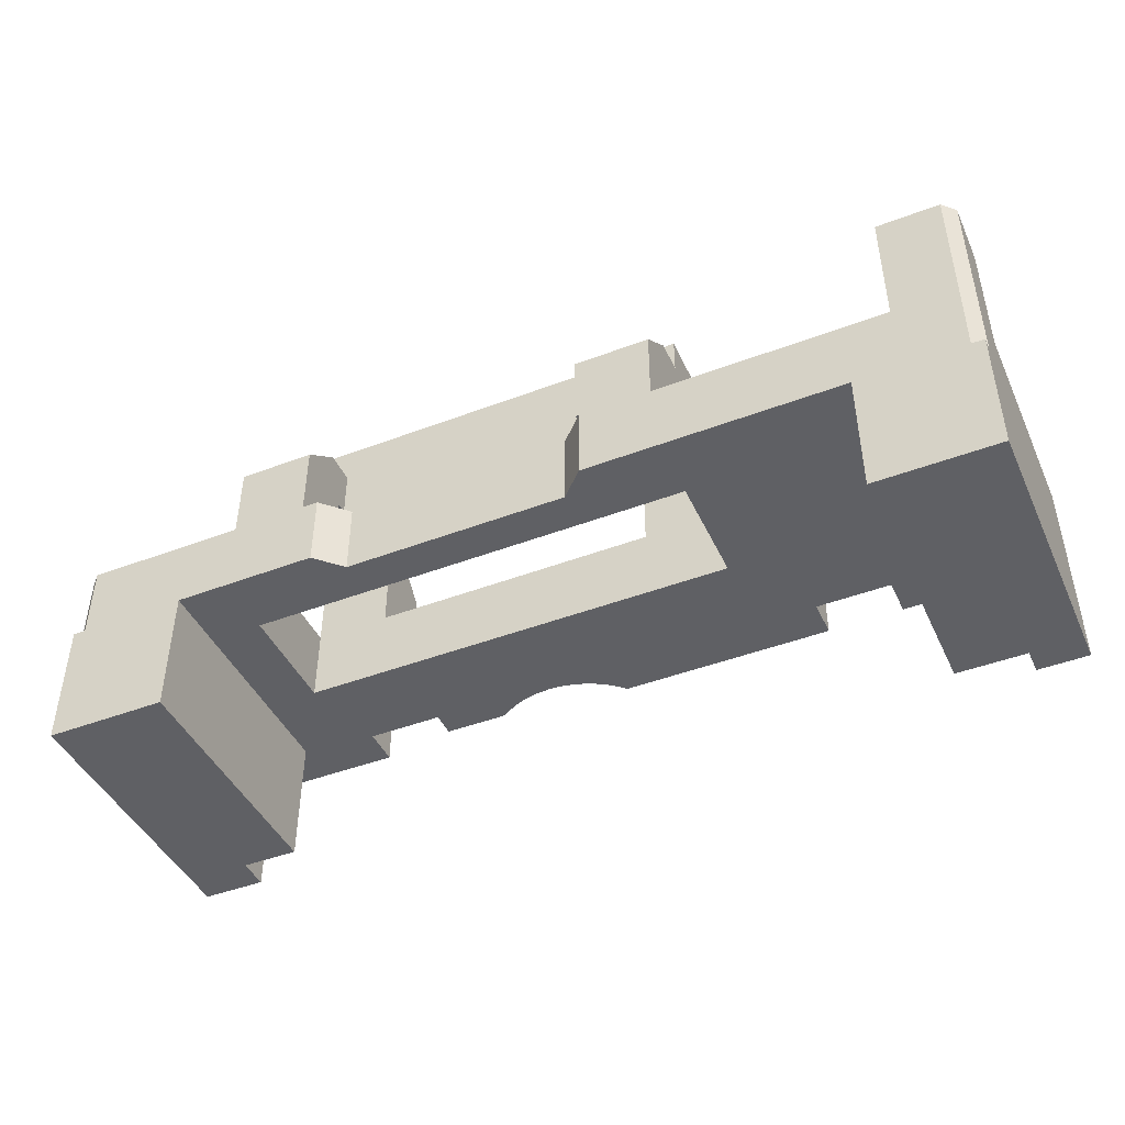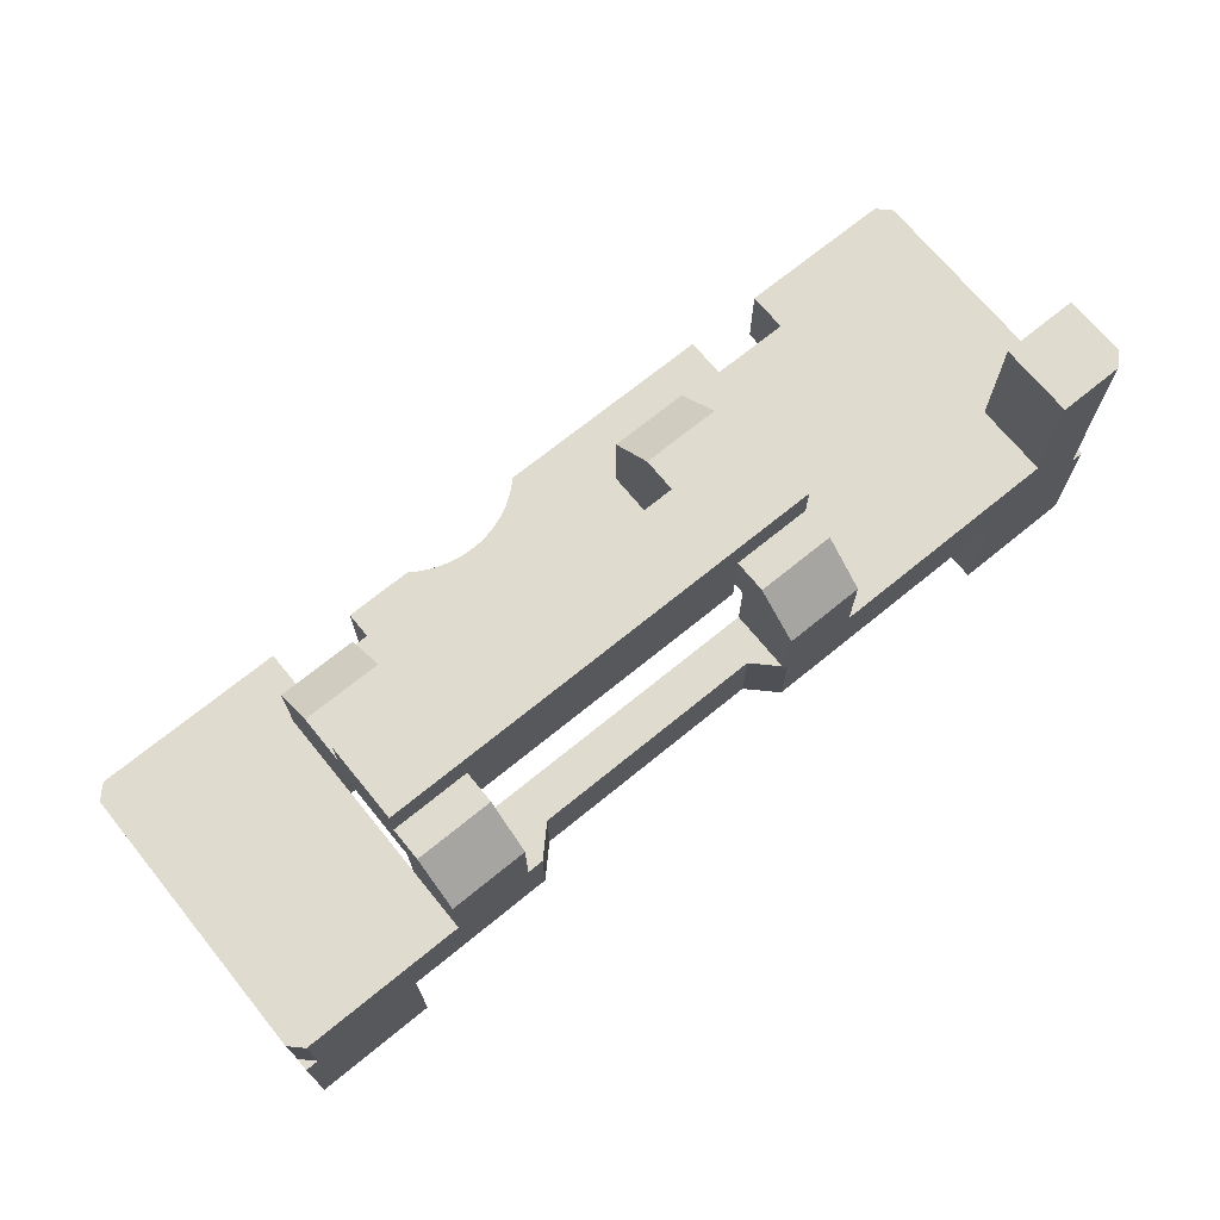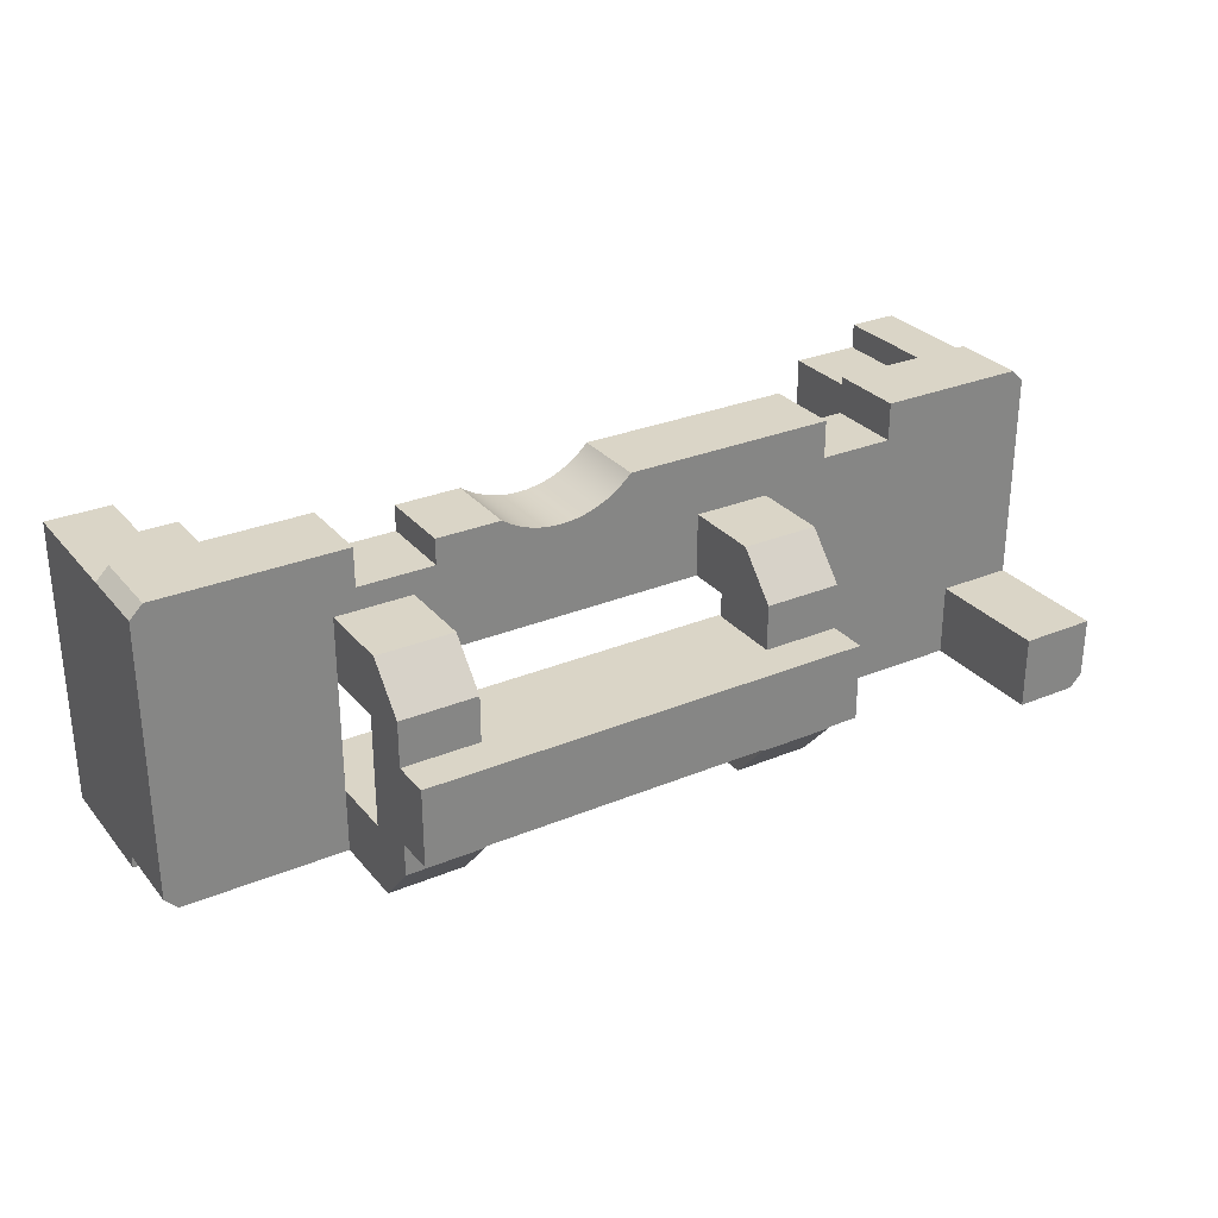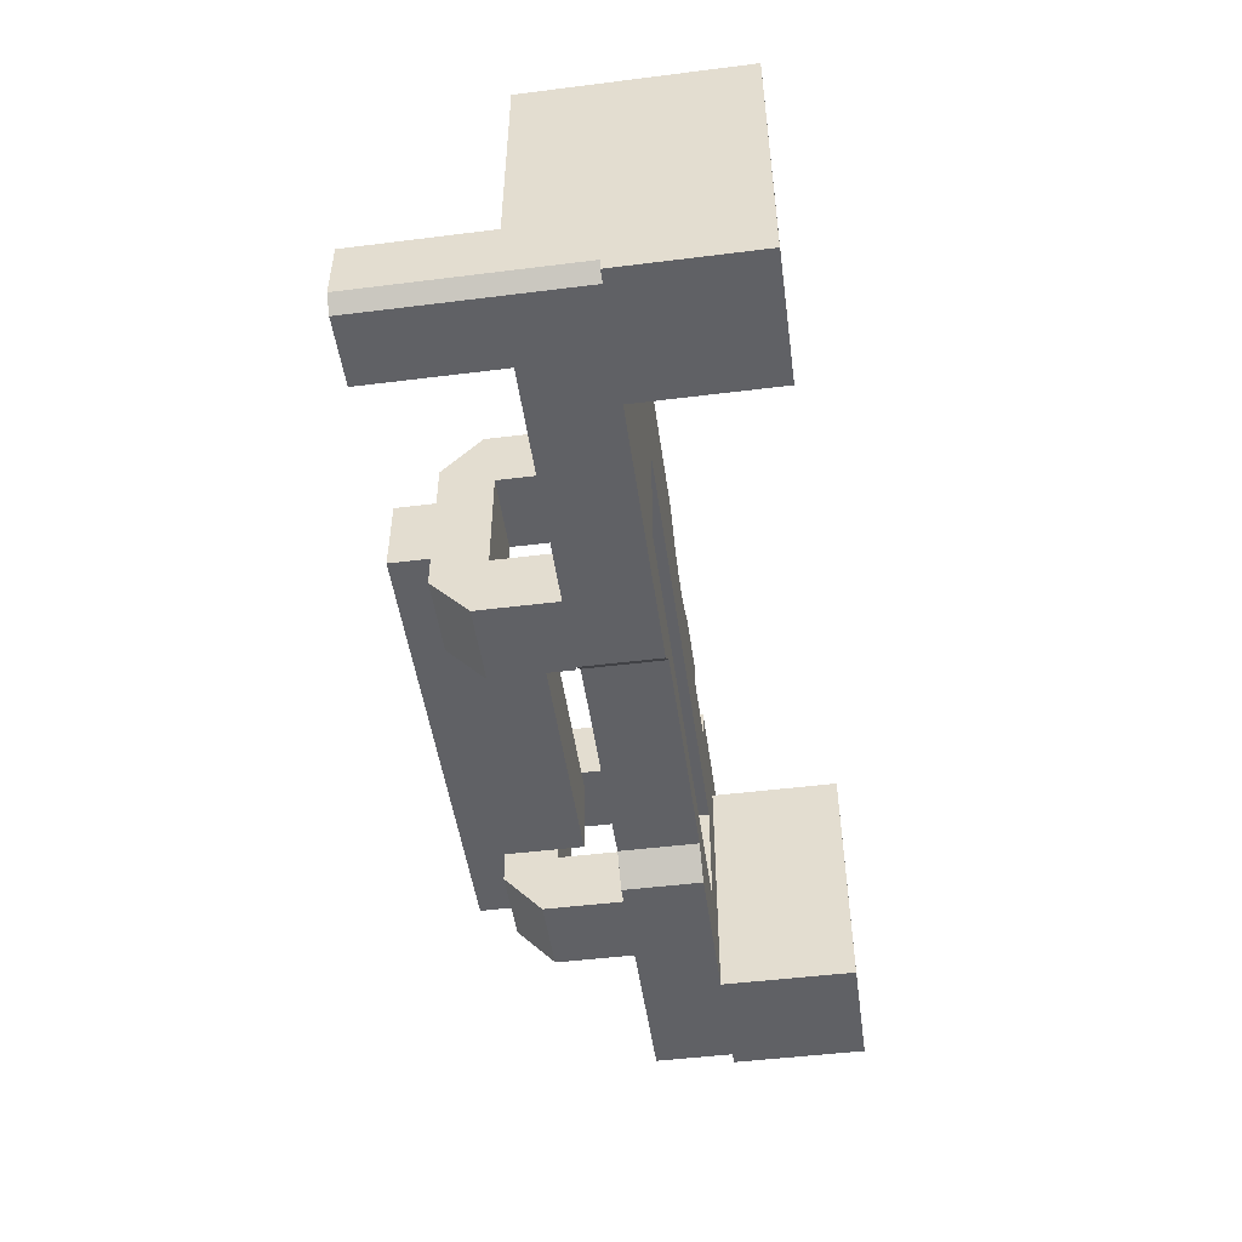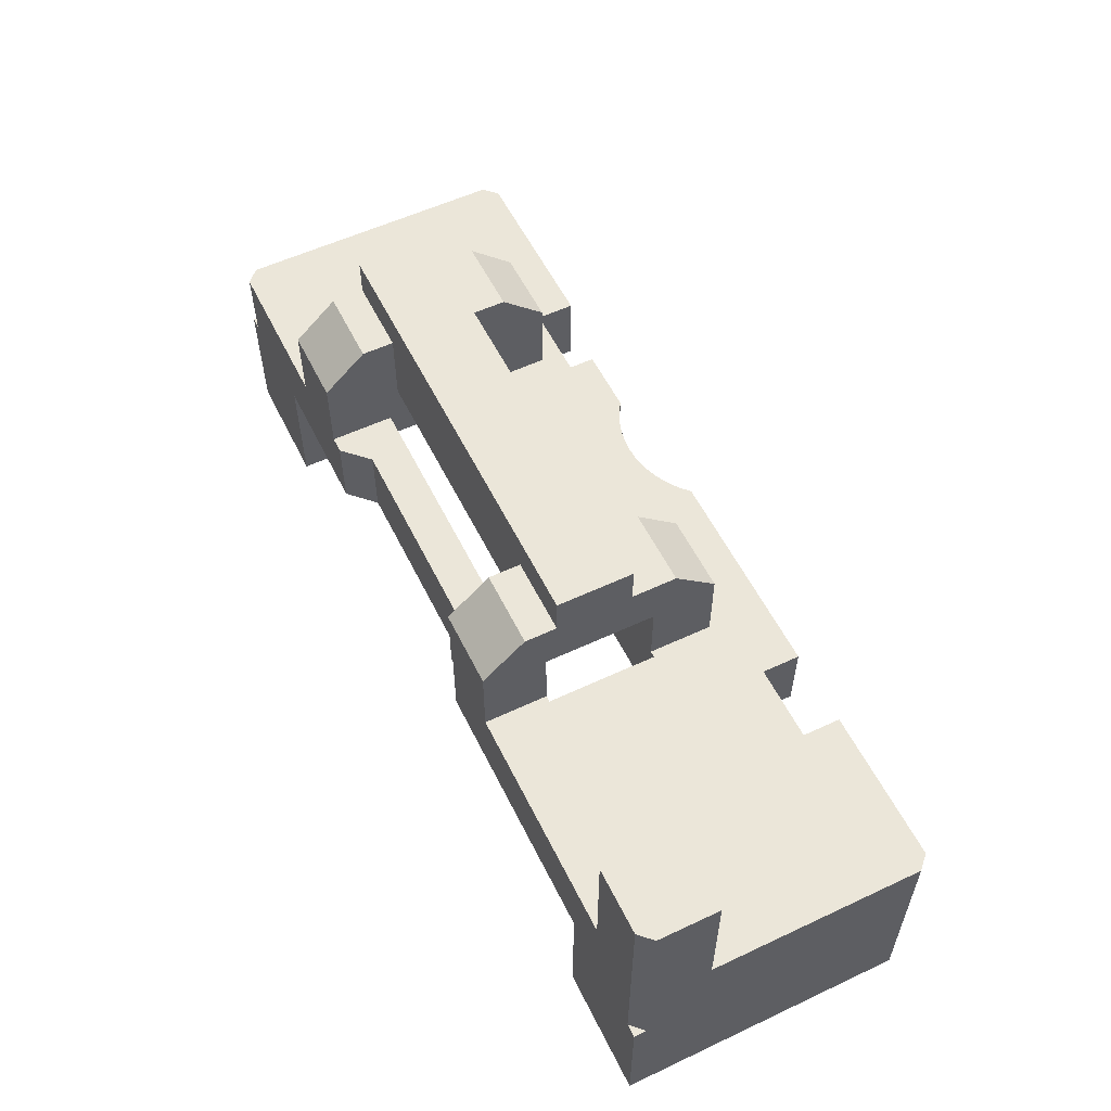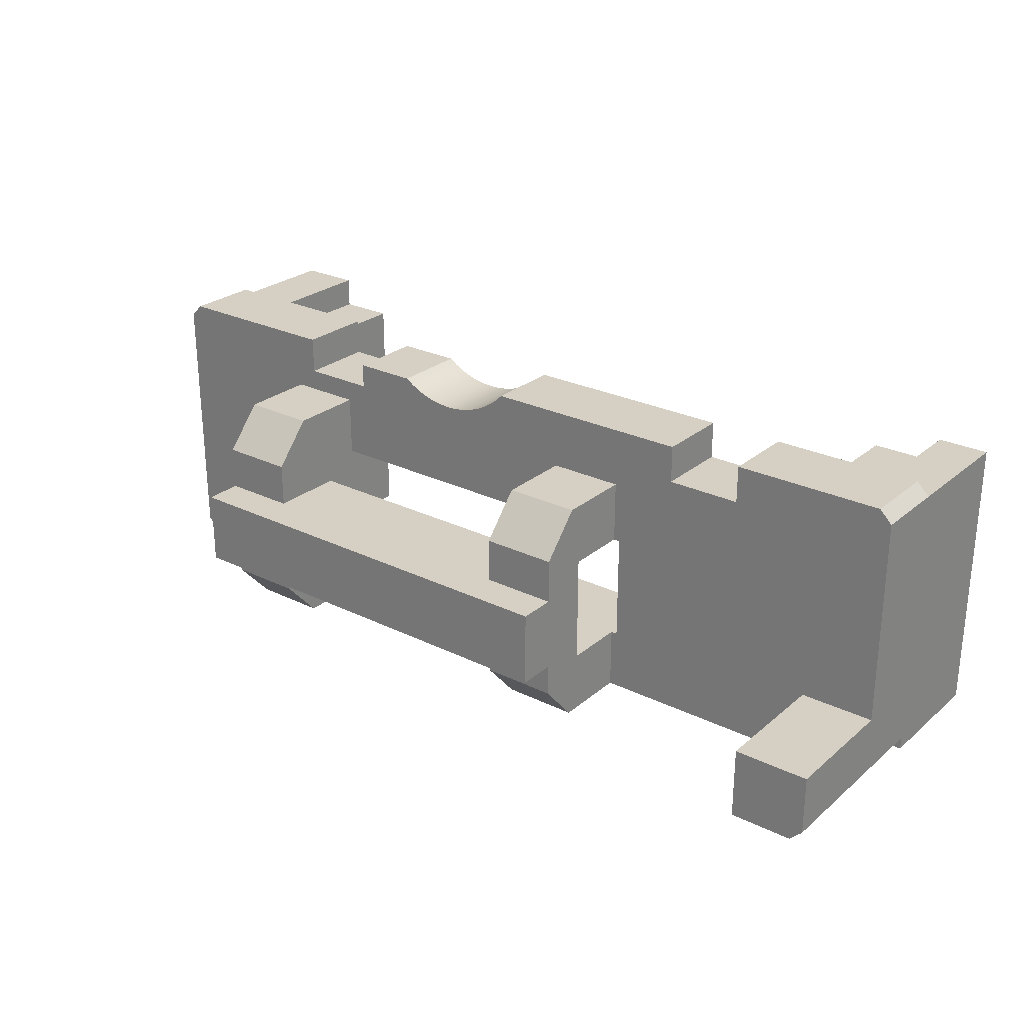
<metadata>
{"format":"obj","ext":"obj","renderer":"f3d","projection":"perspective","resolution":1024,"background":"white","views":[{"elev":-44.5,"azim":23.9,"up":"+Z"},{"elev":70.4,"azim":-39.2,"up":"+Z"},{"elev":29.0,"azim":-31.7,"up":"+Y"},{"elev":-49.1,"azim":97.9,"up":"+Y"},{"elev":56.3,"azim":63.9,"up":"+Z"},{"elev":26.2,"azim":37.7,"up":"+Y"}]}
</metadata>
<code>
g Part 1
v 0.365 -0.1025 0.1025
v 0.355 -0.1125 0.1025
v 0.365 -0.1125 0.1025
v 0.365 -0.1025 0.2625
v 0.355 -0.1125 0.2625
v 0.305 -0.055 0.2625
v 0.305 -0.1125 0.2625
v 0.365 -0.055 0.2625
v 0.305 -0.055 0.1625
v 0.305 -0.1125 0.1625
v 0.365 -0.055 0.1625
v 0.365 -0.1125 0
v 0.365 0.1125 0
v 0.365 0.1125 0.1025
v 0.365 0.1125 0.1625
v 0.325 0.1125 0
v 0.325 0.1125 0.1025
v 0.325 0.0925 0
v 0.325 0.0925 0.1025
v 0.27 -0.1125 0
v 0.27 0.0925 0
v 0.27 0.0925 0.1025
v 0.27 -0.1125 0.1025
v 0.355 0.1225 0.1025
v 0.355 0.1225 0.1625
v 0.235 0.1225 0.1025
v 0.235 0.1225 0.1625
v 0.235 0.0925 0.1025
v 0.235 0.0925 0.1625
v 0.175 0.0925 0.1025
v 0.175 0.0925 0.1625
v 0.175 0.1225 0.1025
v 0.175 0.1225 0.1625
v 0.005 0.1225 0.1025
v 0.005 0.1225 0.1625
v -0.09188 0.1081 0.1025
v -0.09869 0.1125 0.1025
v -0.09869 0.1125 0.1625
v -0.08464 0.1044 0.1025
v -0.09188 0.1081 0.1625
v -0.07706 0.1014 0.1025
v -0.08464 0.1044 0.1625
v -0.06921 0.0993 0.1025
v -0.07706 0.1014 0.1625
v -0.06119 0.09798 0.1025
v -0.06921 0.0993 0.1625
v -0.05307 0.0975 0.1025
v -0.06119 0.09798 0.1625
v -0.04495 0.09786 0.1025
v -0.05307 0.0975 0.1625
v -0.03691 0.09906 0.1025
v -0.04495 0.09786 0.1625
v -0.02904 0.1011 0.1025
v -0.03691 0.09906 0.1625
v -0.02141 0.1039 0.1025
v -0.02904 0.1011 0.1625
v -0.01412 0.1075 0.1025
v -0.02141 0.1039 0.1625
v -0.007242 0.1118 0.1025
v -0.01412 0.1075 0.1625
v -0.0008447 0.1168 0.1025
v -0.007242 0.1118 0.1625
v -0.0008447 0.1168 0.1625
v -0.15 0.1125 0.1025
v -0.15 0.1125 0.1625
v -0.15 0.0925 0.1025
v -0.15 0.0925 0.1625
v -0.21 0.0925 0.1025
v -0.21 0.0925 0.1625
v -0.21 0.1225 0.1025
v -0.21 0.1225 0.1625
v -0.355 0.1225 0.1025
v -0.355 0.1225 0.1625
v -0.365 0.1125 0.1025
v -0.365 0.1125 0.1625
v 0.1225 -0.1125 0.1625
v 0.1225 -0.1125 0.2225
v 0.065 -0.1125 0.1625
v 0.0625 -0.1125 0.2225
v 0.0625 -0.1125 0.1625
v 0.065 -0.1125 0.1025
v 0.0625 -0.11 0.1625
v 0.1225 -0.07896 0.2525
v 0.0625 -0.07896 0.2525
v 0.1225 -0.05396 0.2525
v 0.0625 -0.05396 0.2525
v 0.045 -0.0925 0.1025
v 0.045 -0.0925 0.1625
v -0.135 -0.0925 0.1625
v -0.135 -0.0925 0.1025
v -0.155 -0.1125 0.1625
v -0.155 -0.1125 0.1025
v 0.0625 -0.0625 0.2125
v 0.0625 -0.0625 0.1625
v 0.0625 -0.05396 0.2125
v -0.1675 -0.0625 0.1625
v -0.1675 -0.1125 0.1625
v -0.1675 -0.0625 0.2125
v -0.1675 -0.05396 0.2525
v -0.1675 -0.07896 0.2525
v -0.1675 -0.1125 0.2225
v -0.1675 -0.05396 0.2125
v -0.2275 -0.07896 0.2525
v -0.2275 -0.05396 0.2525
v -0.2275 -0.1125 0.2225
v 0.1275 -0.0625 0.1025
v 0.1225 -0.0625 0.1625
v 0.1225 -0.0625 0.2125
v -0.2275 -0.0625 0.1025
v -0.2275 -0.0625 0.1625
v -0.2275 -0.0625 0.2125
v 0.1275 -0.0625 0.1625
v -0.2275 0.025 0.1025
v -0.2275 0.025 0.1625
v 0.1275 0.025 0.1025
v 0.1275 0.025 0.1625
v -0.2275 0.025 0.2125
v -0.1675 0.025 0.1625
v -0.1675 0.025 0.2125
v 0.1225 0.025 0.1625
v 0.0625 0.025 0.1625
v 0.0625 0.025 0.2125
v 0.1225 0.025 0.2125
v -0.1675 0.006041 0.2125
v 0.0625 0.006041 0.2125
v 0.0625 -0.05396 0.1925
v 0.1225 -0.05396 0.2825
v -0.1675 -0.05396 0.1925
v -0.2275 -0.05396 0.2825
v -0.2275 0.006041 0.2825
v 0.1225 0.006041 0.2825
v -0.1675 0.006041 0.1925
v 0.0625 0.006041 0.1925
v 0.0625 0.006041 0.2525
v -0.1675 0.006041 0.2525
v 0.1225 0.006041 0.2525
v -0.2275 0.006041 0.2525
v -0.2275 0.04146 0.2525
v -0.1675 0.04146 0.2525
v -0.2275 0.075 0.1625
v -0.2275 -0.1125 0.1625
v -0.2275 0.075 0.2225
v -0.1675 0.075 0.1625
v -0.1675 0.075 0.2225
v 0.1225 0.04146 0.2525
v 0.0625 0.04146 0.2525
v 0.1225 0.075 0.1625
v 0.1225 0.075 0.2225
v 0.0625 0.075 0.1625
v 0.0625 0.075 0.2225
v -0.365 -0.1025 0.1625
v -0.355 -0.1125 0.1625
v -0.355 -0.1125 0.1025
v -0.365 -0.1025 0.1025
v -0.365 -0.1125 0.1025
v -0.27 -0.1125 0.1025
v -0.365 -0.1125 0
v -0.27 -0.1125 0
v -0.365 0.1125 0
v -0.27 0.0875 0
v -0.27 0.0875 0.1025
v -0.315 0.1125 0.1025
v -0.315 0.0875 0.1025
v -0.315 0.0875 0
v -0.315 0.1125 0
o mesh0
f 1 2 3
o mesh1
f 2 1 4
f 4 5 2
o mesh2
f 6 5 4
f 6 7 5
f 4 8 6
o mesh3
f 6 9 10
f 10 7 6
o mesh4
f 8 11 9
f 9 6 8
o mesh5
f 4 1 11
f 11 8 4
f 12 13 14
f 1 12 11
f 14 11 12
f 14 15 11
f 1 3 12
o mesh6
f 14 13 16
f 16 17 14
o mesh7
f 17 16 18
f 18 19 17
o mesh8
f 13 12 18
f 20 21 18
f 18 12 20
f 18 16 13
o mesh9
f 19 18 21
f 21 22 19
o mesh10
f 22 21 20
f 20 23 22
o mesh11
f 24 25 15
f 15 14 24
o mesh12
f 26 27 25
f 25 24 26
o mesh13
f 27 26 28
f 28 29 27
o mesh14
f 29 28 30
f 30 31 29
o mesh15
f 31 30 32
f 32 33 31
o mesh16
f 33 32 34
f 34 35 33
o mesh17
f 36 37 38
f 39 36 40
f 41 39 42
f 43 41 44
f 45 43 46
f 47 45 48
f 49 47 50
f 51 49 52
f 53 51 54
f 55 53 56
f 57 55 58
f 59 57 60
f 61 59 62
f 34 61 63
f 63 35 34
f 62 63 61
f 60 62 59
f 58 60 57
f 56 58 55
f 54 56 53
f 52 54 51
f 50 52 49
f 48 50 47
f 46 48 45
f 44 46 43
f 42 44 41
f 40 42 39
f 38 40 36
o mesh18
f 38 37 64
f 64 65 38
o mesh19
f 65 64 66
f 66 67 65
o mesh20
f 67 66 68
f 68 69 67
o mesh21
f 69 68 70
f 70 71 69
o mesh22
f 71 70 72
f 72 73 71
o mesh23
f 74 75 73
f 73 72 74
o mesh24
f 76 77 78
f 79 80 78
f 2 10 23
f 23 10 76
f 78 77 79
f 76 81 23
f 23 20 2
f 5 7 10
f 10 2 5
f 12 3 2
f 2 20 12
f 78 81 76
o mesh25
f 82 78 80
o mesh26
f 79 77 83
f 83 84 79
o mesh27
f 83 85 86
f 86 84 83
o mesh28
f 87 81 82
f 81 78 82
f 82 88 87
o mesh29
f 89 90 87
f 87 88 89
o mesh30
f 90 89 91
f 91 92 90
o mesh31
f 82 79 93
f 79 84 93
f 93 94 82
f 86 95 93
f 93 84 86
f 82 80 79
o mesh32
f 94 96 89
f 89 88 94
f 96 97 91
f 91 89 96
f 88 82 94
o mesh33
f 97 96 98
f 99 100 98
f 98 101 97
f 98 100 101
f 98 102 99
o mesh34
f 103 100 99
f 99 104 103
o mesh35
f 100 103 105
f 105 101 100
o mesh36
f 106 94 107
f 108 107 94
f 94 93 108
f 109 96 94
f 98 96 110
f 94 106 109
f 96 109 110
f 110 111 98
f 107 112 106
o mesh37
f 110 109 113
f 113 114 110
o mesh38
f 115 106 112
f 112 116 115
o mesh39
f 117 114 118
f 118 119 117
f 113 120 121
f 121 118 113
f 122 121 120
f 120 123 122
f 115 116 120
f 120 113 115
f 114 113 118
o mesh40
f 111 117 124
f 124 102 111
f 117 119 124
f 102 98 111
o mesh41
f 108 95 125
f 125 123 108
f 108 93 95
f 125 122 123
o mesh42
f 126 95 102
f 99 102 95
f 127 99 86
f 95 86 99
f 102 128 126
f 129 104 99
f 99 127 129
f 86 85 127
o mesh43
f 130 129 127
f 127 131 130
o mesh44
f 128 102 124
f 124 132 128
o mesh45
f 133 126 128
f 128 132 133
o mesh46
f 126 133 125
f 125 95 126
o mesh47
f 132 124 125
f 134 125 124
f 130 134 135
f 124 135 134
f 125 133 132
f 131 136 134
f 134 130 131
f 135 137 130
o mesh48
f 138 137 135
f 135 139 138
o mesh49
f 117 137 138
f 117 104 137
f 140 114 117
f 141 105 111
f 117 142 140
f 130 137 104
f 105 103 111
f 111 103 104
f 104 129 130
f 104 117 111
f 111 110 141
f 138 142 117
o mesh50
f 143 144 119
f 144 139 119
f 135 124 119
f 119 139 135
f 119 118 143
o mesh51
f 143 140 142
f 142 144 143
o mesh52
f 144 142 138
f 138 139 144
o mesh53
f 145 146 134
f 134 136 145
o mesh54
f 108 85 83
f 108 136 85
f 76 107 108
f 147 148 123
f 108 77 76
f 127 85 136
f 148 145 123
f 123 145 136
f 136 131 127
f 136 108 123
f 123 120 147
f 83 77 108
o mesh55
f 149 121 122
f 134 146 122
f 122 150 149
f 122 146 150
f 122 125 134
o mesh56
f 146 145 148
f 148 150 146
o mesh57
f 150 148 147
f 147 149 150
o mesh58
f 121 52 50
f 121 54 52
f 121 58 56
f 112 10 9
f 67 121 46
f 56 54 121
f 121 62 60
f 63 121 149
f 114 140 73
f 151 110 114
f 76 10 112
f 9 31 116
f 147 120 116
f 67 44 42
f 121 48 46
f 60 58 121
f 149 35 63
f 114 75 151
f 110 151 152
f 9 116 112
f 116 31 147
f 46 44 67
f 63 62 121
f 73 140 69
f 152 141 110
f 121 67 143
f 143 67 69
f 31 33 147
f 33 35 149
f 67 40 38
f 50 48 121
f 29 11 15
f 73 75 114
f 69 140 143
f 149 147 33
f 42 40 67
f 9 11 29
f 25 27 29
f 143 118 121
f 38 65 67
f 15 25 29
f 112 107 76
f 69 71 73
f 29 31 9
o mesh59
f 153 152 151
f 151 154 153
o mesh60
f 153 154 155
o mesh61
f 156 97 141
f 105 141 97
f 97 101 105
f 92 91 97
f 157 158 153
f 156 152 153
f 97 156 92
f 153 158 156
f 153 155 157
f 141 152 156
o mesh62
f 75 74 154
f 154 151 75
f 157 155 154
f 154 159 157
f 74 159 154
o mesh63
f 156 158 160
f 160 161 156
o mesh64
f 115 51 53
f 115 61 34
f 115 49 51
f 115 45 47
f 34 32 30
f 115 55 57
f 47 49 115
f 66 43 45
f 66 36 39
f 66 64 37
f 115 59 61
f 53 55 115
f 66 41 43
f 37 36 66
f 115 30 28
f 57 59 115
f 39 41 66
f 28 22 115
f 45 115 66
f 34 30 115
f 113 68 66
f 162 70 161
f 161 70 68
f 66 115 113
f 68 113 161
f 72 70 162
f 161 163 162
f 106 87 90
f 81 87 106
f 28 26 22
f 23 106 115
f 109 90 92
f 106 23 81
f 115 22 23
f 90 109 106
f 92 156 109
f 156 161 113
f 113 109 156
f 17 19 22
f 22 26 17
f 24 14 17
f 17 26 24
f 162 74 72
o mesh65
f 158 157 164
f 159 165 164
f 164 157 159
f 164 160 158
o mesh66
f 161 160 164
f 164 163 161
o mesh67
f 163 164 165
f 165 162 163
o mesh68
f 162 165 159
f 159 74 162

</code>
